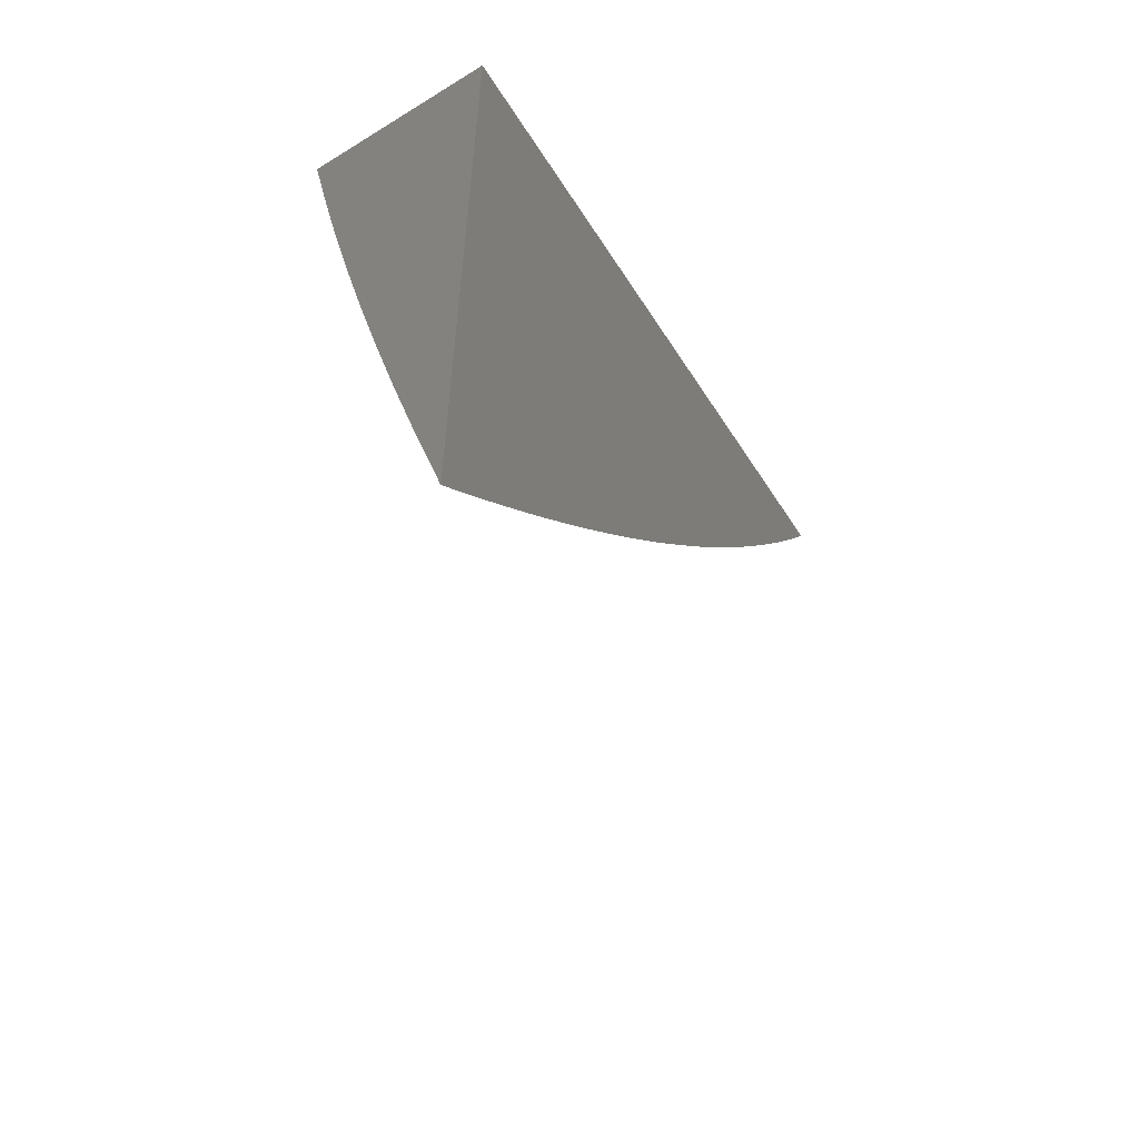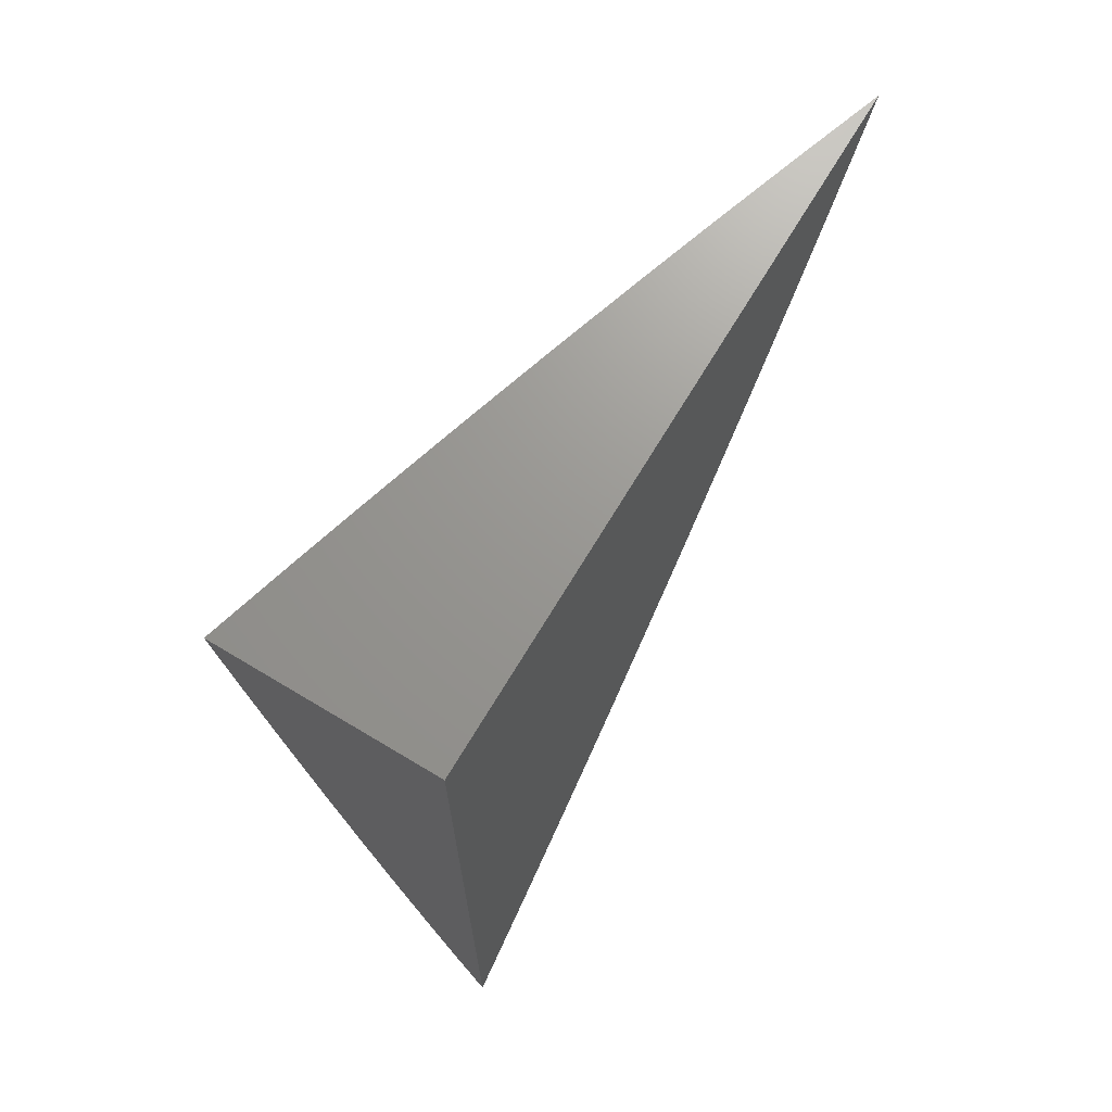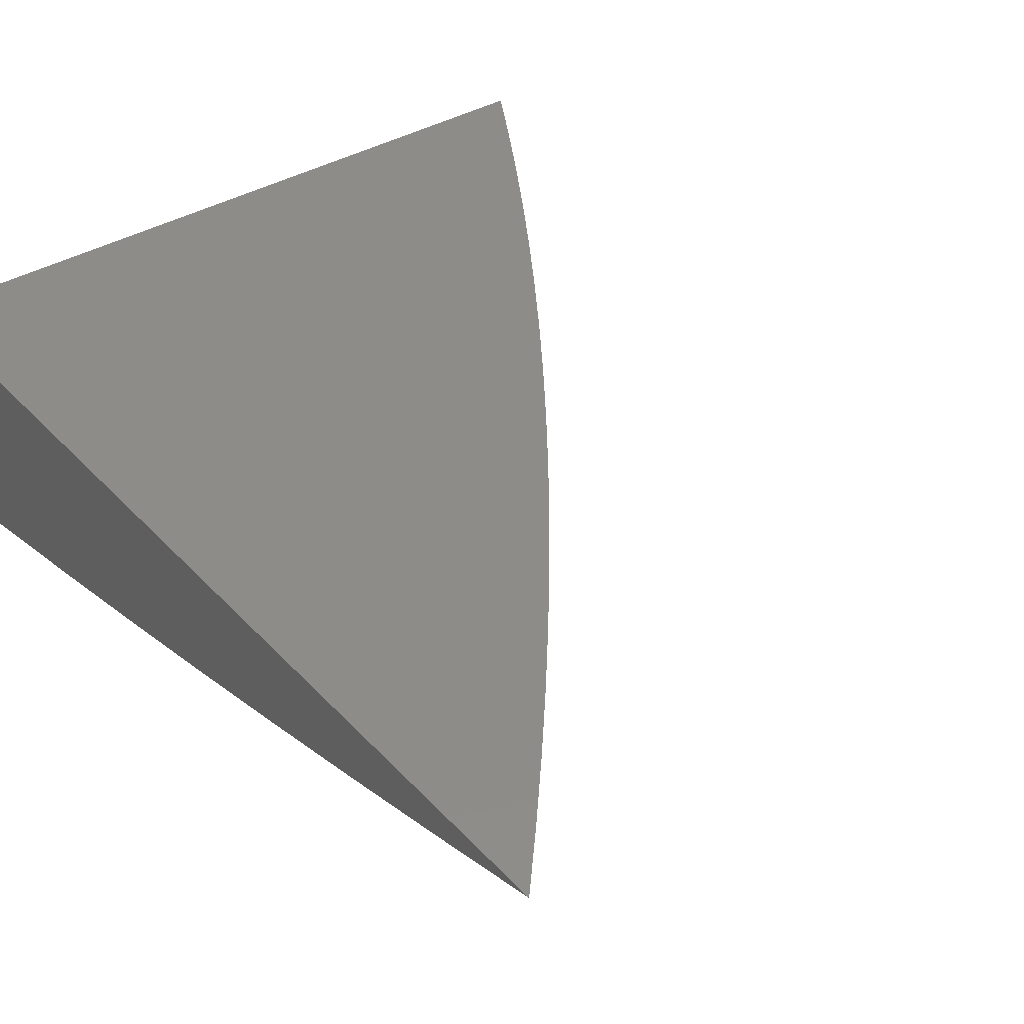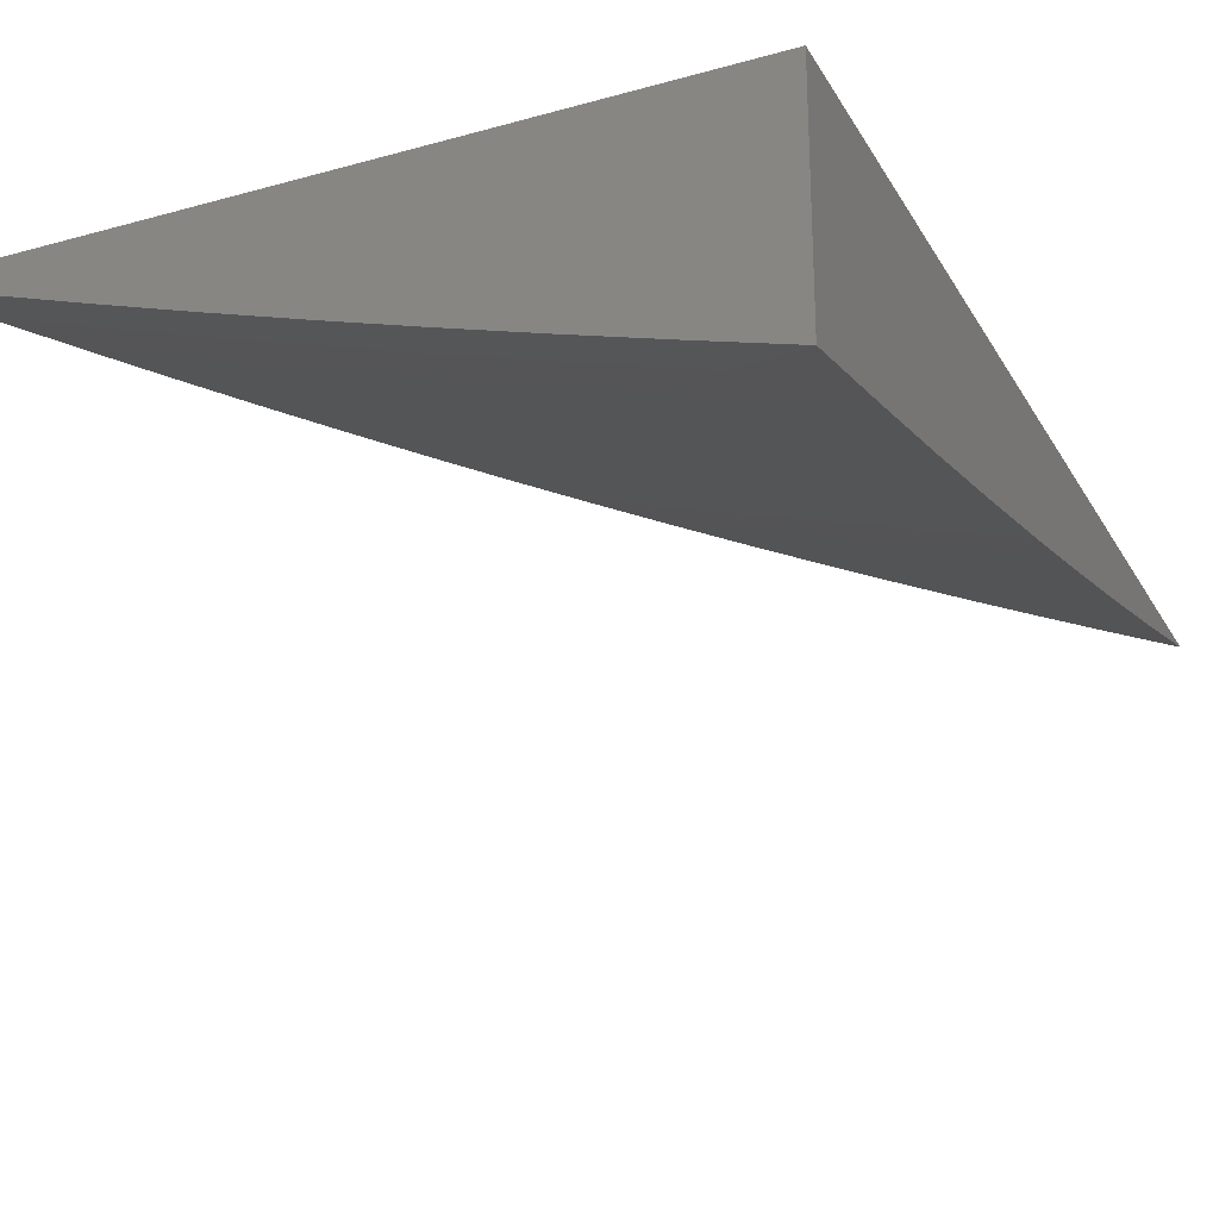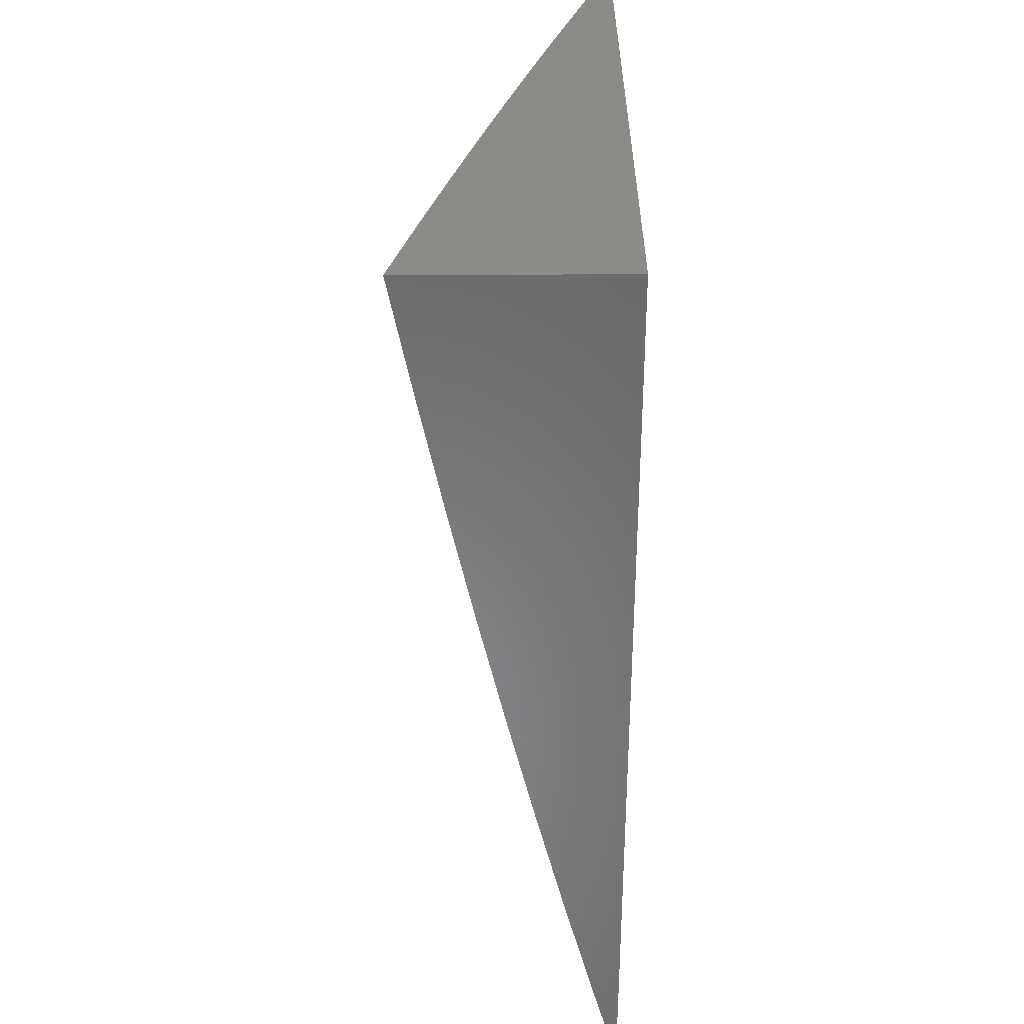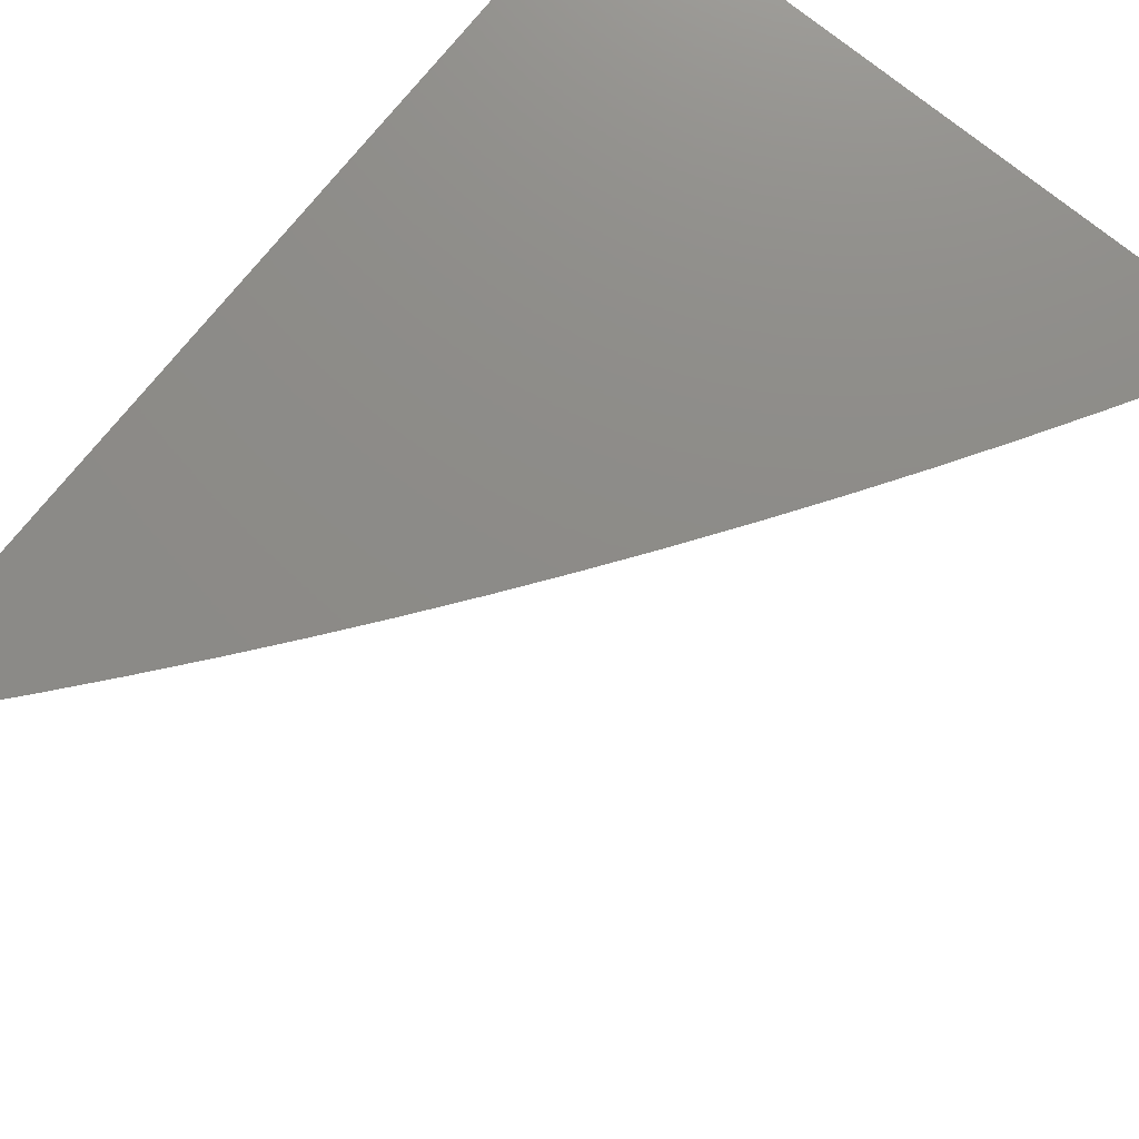
<metadata>
{"format":"stl","ext":"stl","renderer":"f3d","projection":"perspective","resolution":1024,"background":"white","views":[{"elev":-59.8,"azim":122.6,"up":"+Z"},{"elev":70.2,"azim":121.0,"up":"+Z"},{"elev":38.1,"azim":143.0,"up":"+Y"},{"elev":-26.2,"azim":23.8,"up":"+Y"},{"elev":34.8,"azim":89.5,"up":"+Z"},{"elev":75.5,"azim":-141.1,"up":"+Y"}]}
</metadata>
<code>
# stl→obj: 98 verts, 192 faces
v -3 -12.14 -2.086
v -3 -12.16 -2
v -3.056 -12.13 -2.043
v -3.062 -12.14 -2
v -3.124 -12.12 -2
v -3.119 -12.11 -2.043
v -3.186 -12.1 -2
v -3.181 -12.09 -2.043
v -3.248 -12.08 -2
v -3.242 -12.07 -2.043
v -3.309 -12.06 -2
v -3.304 -12.06 -2.043
v -3.371 -12.04 -2
v -3.365 -12.04 -2.043
v -3.432 -12.02 -2
v -3.425 -12.01 -2.043
v -3.467 -12 -2.046
v -3.418 -12.01 -2.086
v -3.44 -12 -2.091
v -3.411 -12 -2.129
v -3.412 -12 -2.136
v -3.384 -12 -2.18
v -3.493 -12 -2
v -3.355 -12 -2.224
v -3.336 -12.01 -2.215
v -3.343 -12.02 -2.172
v -3.351 -12.02 -2.129
v -3.29 -12.04 -2.129
v -3.297 -12.05 -2.086
v -3.236 -12.07 -2.086
v -3.328 -12 -2.258
v -3.325 -12 -2.268
v -3.295 -12 -2.312
v -3.265 -12 -2.355
v -3.252 -12.01 -2.343
v -3.26 -12.01 -2.3
v -3.268 -12.02 -2.258
v -3.207 -12.04 -2.258
v -3.214 -12.05 -2.215
v -3.153 -12.07 -2.215
v -3.16 -12.07 -2.172
v -3.099 -12.09 -2.172
v -3.105 -12.1 -2.129
v -3.037 -12.11 -2.172
v -3.043 -12.12 -2.129
v -3 -12.12 -2.172
v -3.234 -12 -2.397
v -3.184 -12.02 -2.386
v -3.192 -12.03 -2.343
v -3.131 -12.05 -2.343
v -3.139 -12.05 -2.3
v -3.077 -12.07 -2.3
v -3.085 -12.08 -2.258
v -3.016 -12.09 -2.3
v -3.023 -12.1 -2.258
v -3 -12.1 -2.258
v -3.03 -12.1 -2.215
v -3.202 -12 -2.439
v -3.176 -12.01 -2.429
v -3.123 -12.04 -2.386
v -3.115 -12.03 -2.429
v -3.062 -12.06 -2.386
v -3.055 -12.05 -2.429
v -3 -12.06 -2.429
v -3.047 -12.04 -2.471
v -3 -12.04 -2.514
v -3.039 -12.03 -2.514
v -3.031 -12.02 -2.556
v -3.091 -12.01 -2.556
v -3.069 -12 -2.604
v -3.103 -12 -2.564
v -3.137 -12 -2.523
v -3.099 -12.01 -2.514
v -3.108 -12.02 -2.471
v -3.168 -12 -2.471
v -3.169 -12 -2.481
v -3.023 -12.02 -2.599
v -3.035 -12 -2.644
v -3.014 -12.01 -2.641
v -3 -12 -2.684
v -3 -12.02 -2.599
v -3.001 -12.07 -2.386
v -3 -12.08 -2.343
v -3.009 -12.08 -2.343
v -3.05 -12.13 -2.086
v -3.112 -12.11 -2.086
v -3.174 -12.09 -2.086
v -3.092 -12.09 -2.215
v -3.07 -12.06 -2.343
v -3.167 -12.08 -2.129
v -3.222 -12.05 -2.172
v -3.275 -12.03 -2.215
v -3.146 -12.06 -2.258
v -3.229 -12.06 -2.129
v -3.199 -12.03 -2.3
v -3.283 -12.04 -2.172
v -3.358 -12.03 -2.086
v -3 -12 -2
f 1 2 3
f 3 2 4
f 3 4 5
f 3 5 6
f 6 5 7
f 6 7 8
f 8 7 9
f 8 9 10
f 10 9 11
f 10 11 12
f 12 11 13
f 12 13 14
f 14 13 15
f 14 15 16
f 16 15 17
f 16 17 18
f 18 17 19
f 18 19 20
f 20 19 21
f 20 21 22
f 15 23 17
f 24 25 22
f 22 25 26
f 22 26 27
f 27 26 28
f 27 28 29
f 29 28 30
f 29 30 10
f 10 30 8
f 25 24 31
f 31 24 32
f 31 32 33
f 34 35 33
f 33 35 36
f 33 36 37
f 37 36 38
f 37 38 39
f 39 38 40
f 39 40 41
f 41 40 42
f 41 42 43
f 43 42 44
f 43 44 45
f 45 44 46
f 45 46 1
f 34 47 35
f 35 47 48
f 35 48 49
f 49 48 50
f 49 50 51
f 51 50 52
f 51 52 53
f 53 52 54
f 53 54 55
f 55 54 56
f 55 56 57
f 57 56 46
f 57 46 44
f 47 58 48
f 48 58 59
f 48 59 60
f 60 59 61
f 60 61 62
f 62 61 63
f 62 63 64
f 64 63 65
f 64 65 66
f 66 65 67
f 66 67 68
f 68 67 69
f 68 69 70
f 70 69 71
f 71 69 72
f 72 69 73
f 72 73 74
f 74 73 65
f 74 65 63
f 59 58 75
f 75 58 76
f 75 76 72
f 68 70 77
f 77 70 78
f 77 78 79
f 79 78 80
f 79 80 81
f 66 68 81
f 81 68 77
f 81 77 79
f 62 64 82
f 82 64 83
f 82 83 84
f 84 83 54
f 84 54 52
f 83 56 54
f 45 1 85
f 85 1 3
f 85 3 6
f 45 85 86
f 86 85 6
f 86 6 87
f 87 6 8
f 87 8 30
f 44 42 57
f 57 42 88
f 57 88 55
f 55 88 53
f 82 84 89
f 89 84 52
f 89 52 50
f 45 86 43
f 43 86 90
f 43 90 41
f 41 90 91
f 41 91 39
f 39 91 92
f 39 92 37
f 37 92 31
f 37 31 33
f 90 86 87
f 42 40 88
f 88 40 93
f 88 93 53
f 53 93 51
f 60 62 89
f 89 62 82
f 60 89 50
f 74 63 61
f 69 67 73
f 73 67 65
f 90 87 94
f 94 87 30
f 94 30 28
f 40 38 93
f 93 38 95
f 93 95 51
f 51 95 49
f 48 60 50
f 59 75 61
f 61 75 74
f 75 72 74
f 90 94 91
f 91 94 96
f 91 96 92
f 92 96 25
f 92 25 31
f 96 94 28
f 35 49 95
f 35 95 36
f 36 95 38
f 10 12 29
f 29 12 97
f 29 97 27
f 27 97 18
f 27 18 20
f 25 96 26
f 26 96 28
f 12 14 97
f 97 14 16
f 97 16 18
f 20 22 27
f 80 78 98
f 98 78 70
f 98 70 71
f 71 72 98
f 98 72 76
f 98 76 58
f 58 47 98
f 98 47 34
f 98 34 33
f 33 32 98
f 98 32 24
f 98 24 22
f 22 21 98
f 98 21 19
f 98 19 17
f 17 23 98
f 23 15 98
f 98 15 13
f 98 13 11
f 11 9 98
f 98 9 7
f 98 7 5
f 5 4 98
f 98 4 2
f 2 1 98
f 98 1 46
f 98 46 56
f 56 83 98
f 98 83 64
f 98 64 66
f 66 81 98
f 98 81 80

</code>
